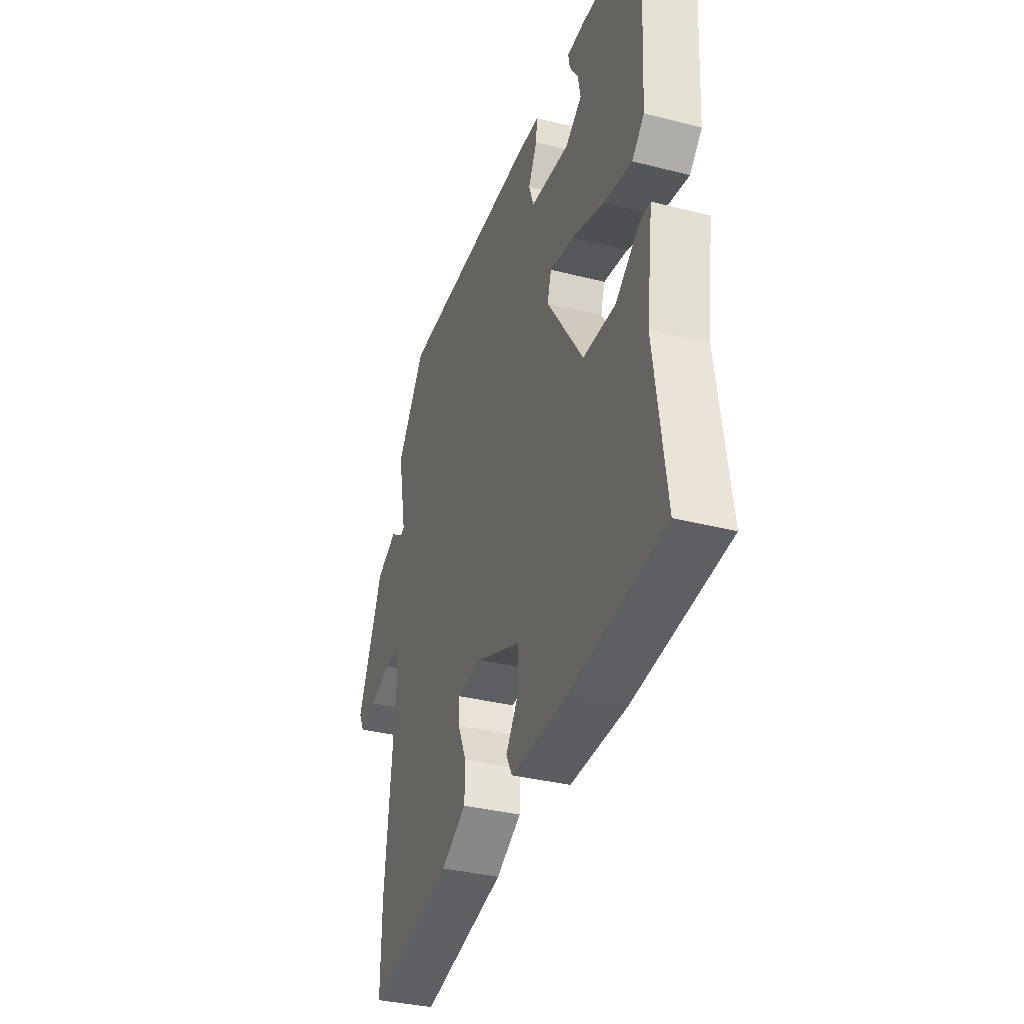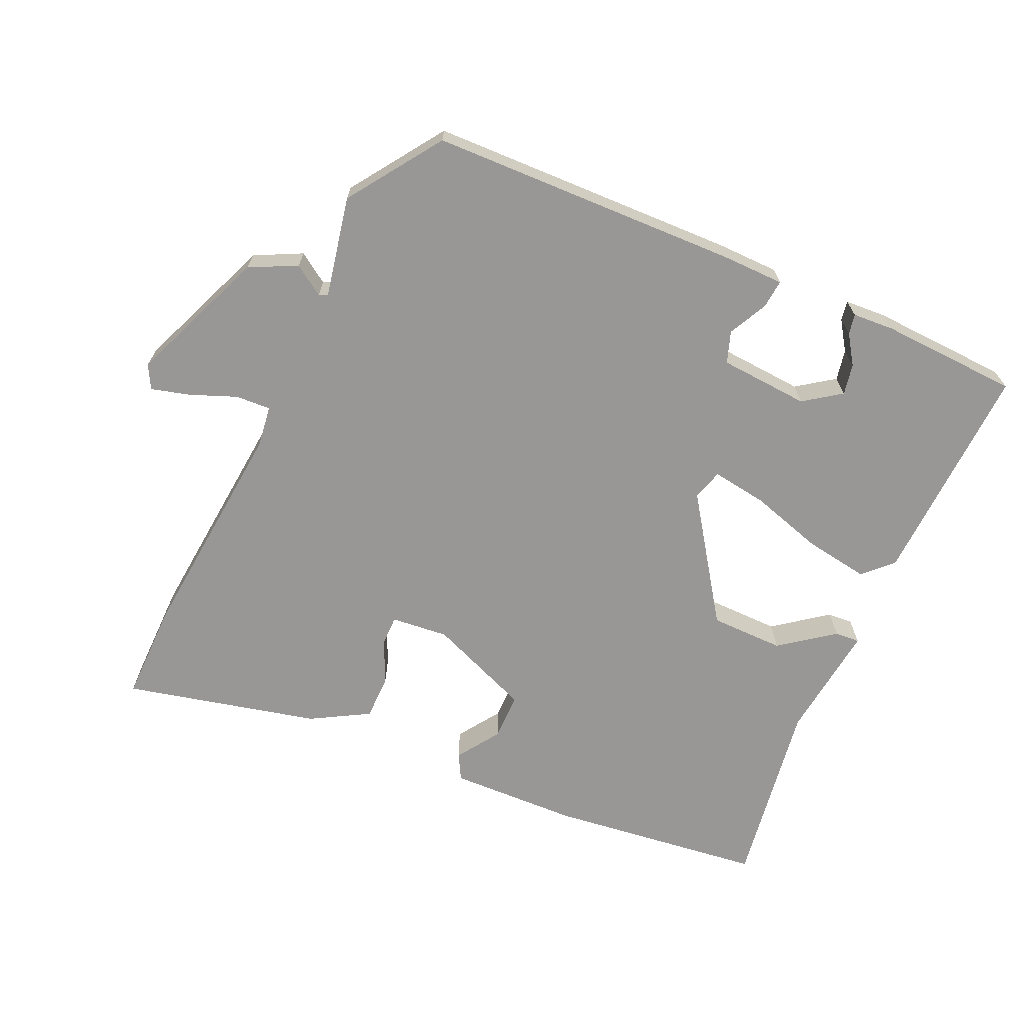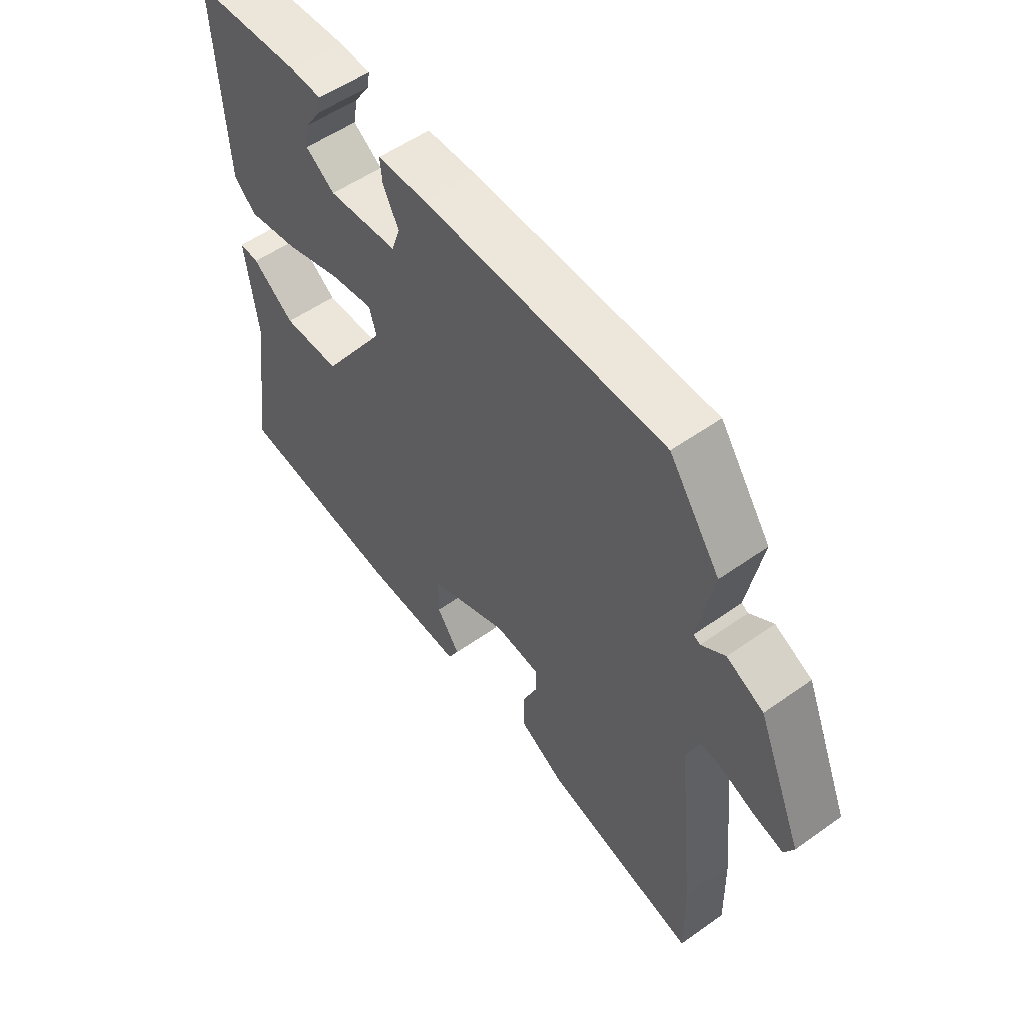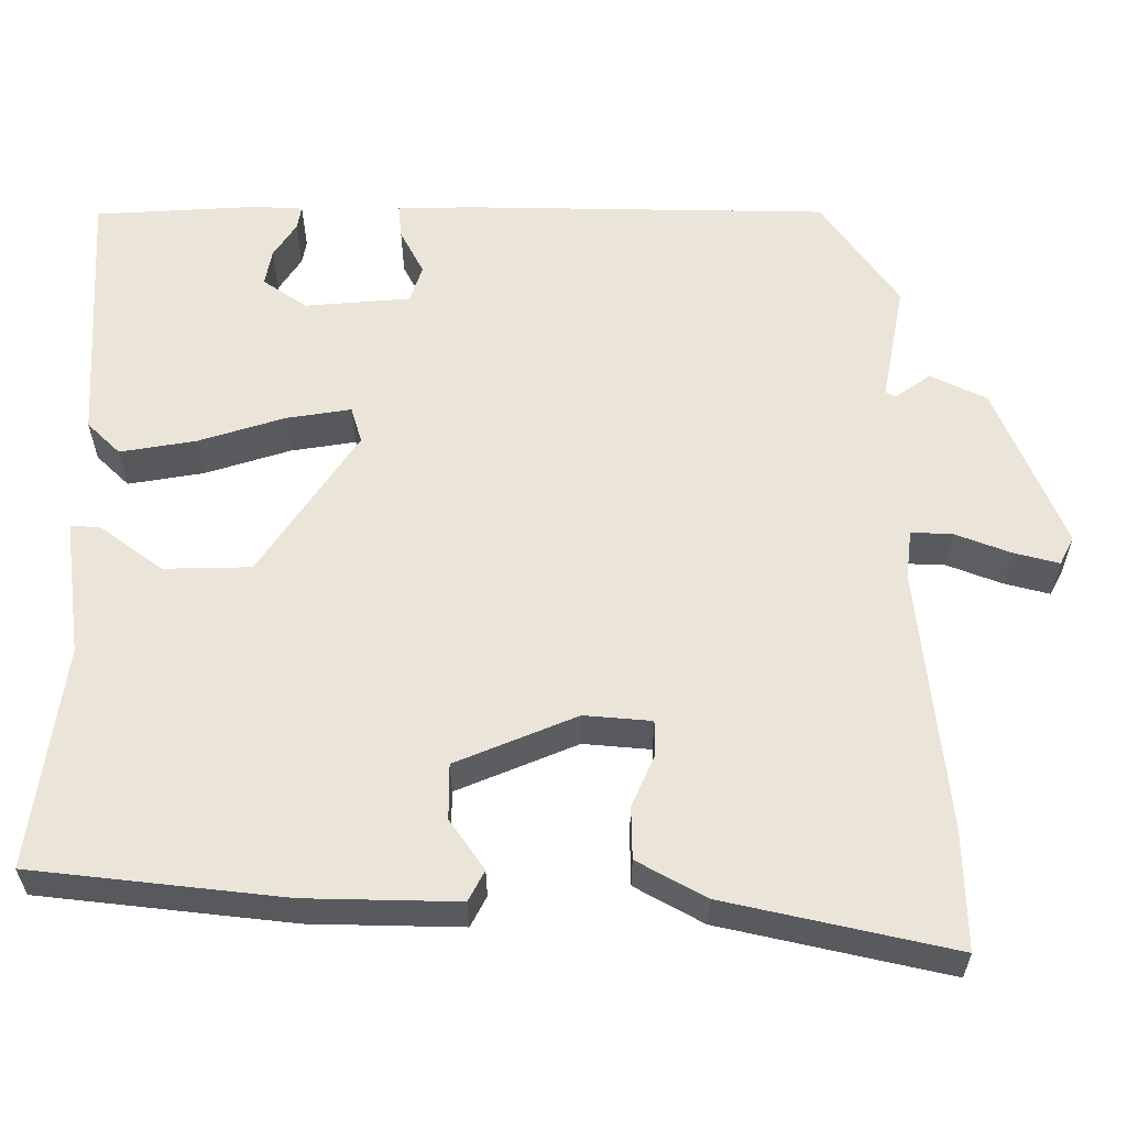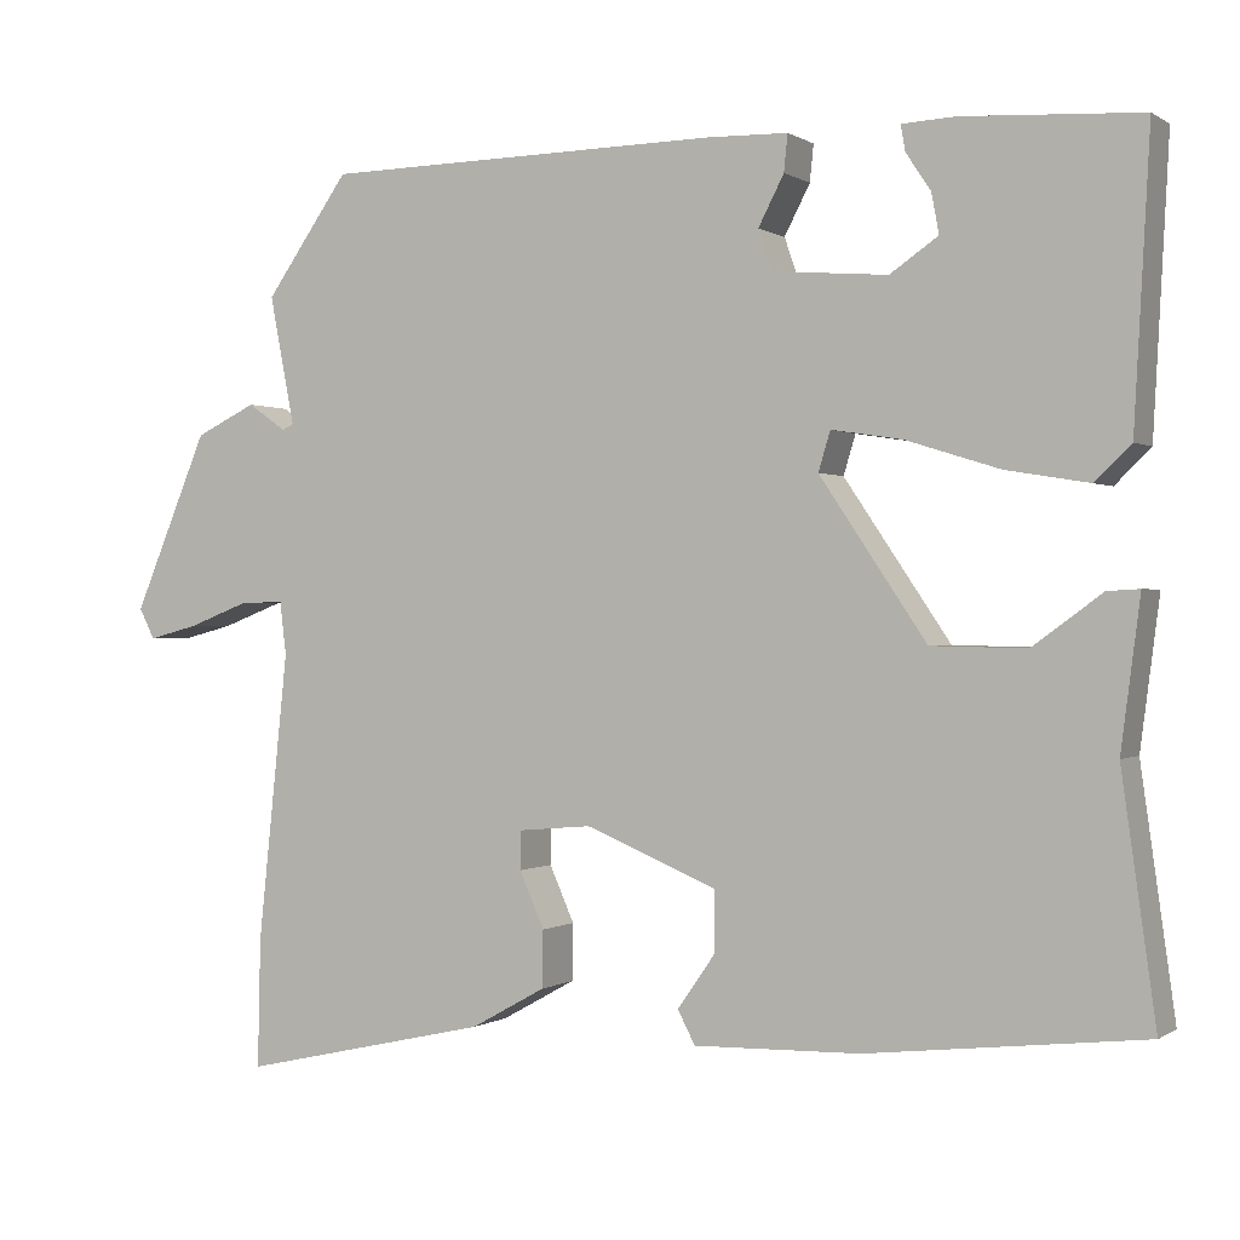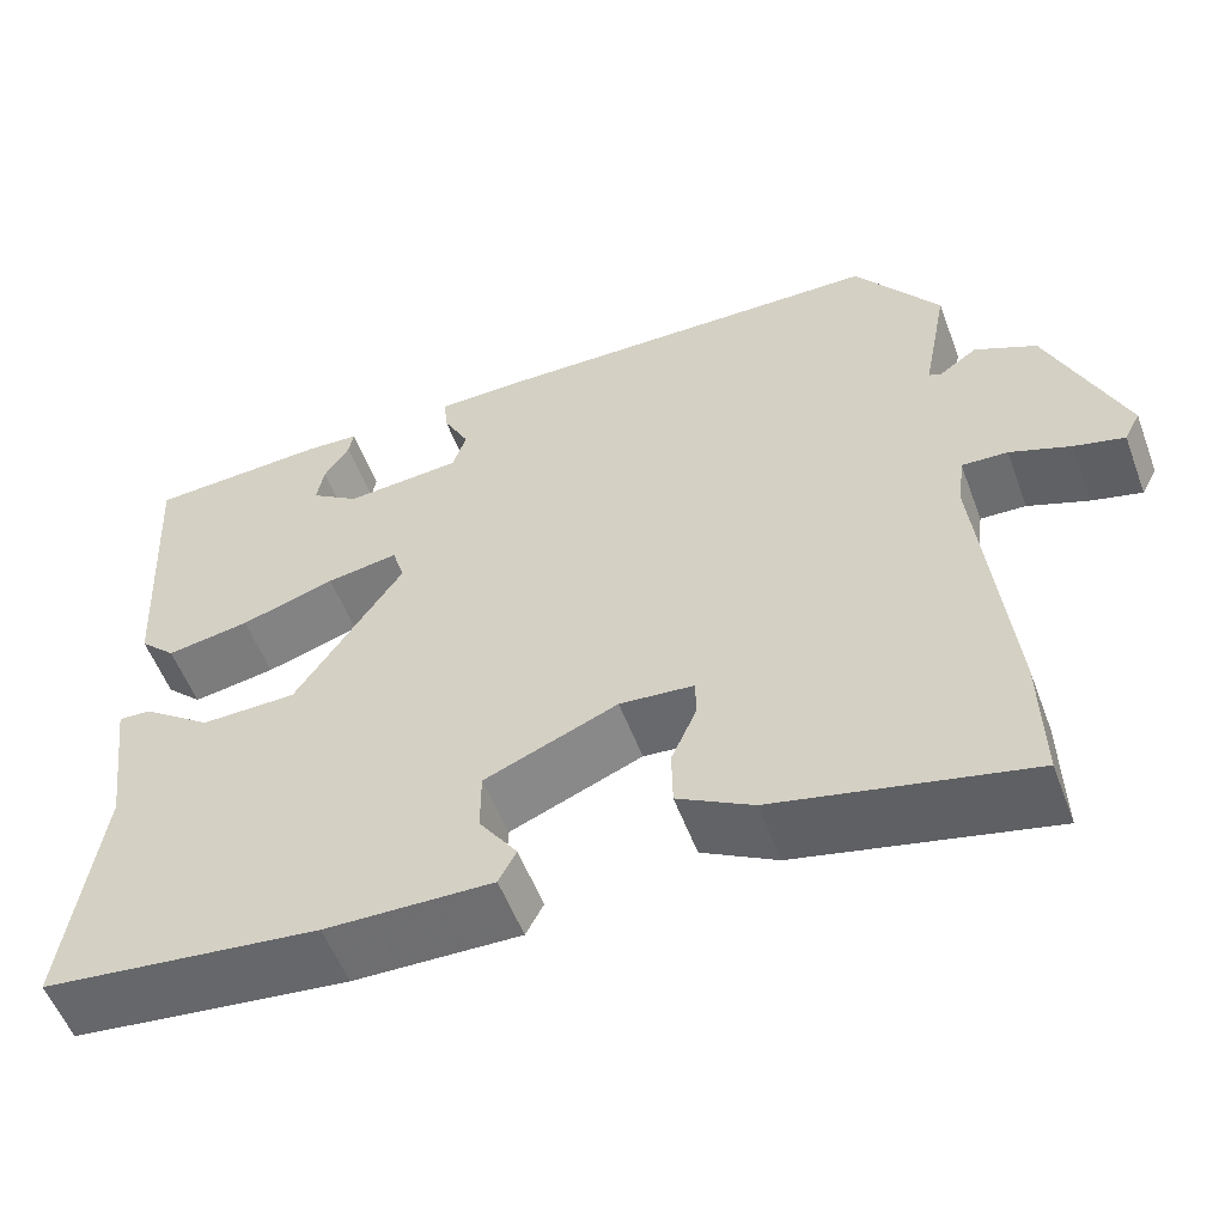
<metadata>
{"format":"obj","ext":"obj","renderer":"f3d","projection":"perspective","resolution":1024,"background":"white","views":[{"elev":-34.7,"azim":71.1,"up":"+Z"},{"elev":-68.3,"azim":-23.6,"up":"+Y"},{"elev":53.9,"azim":-127.1,"up":"+Z"},{"elev":-30.5,"azim":-179.9,"up":"+Z"},{"elev":0.1,"azim":25.7,"up":"+Z"},{"elev":-55.0,"azim":-159.6,"up":"+Z"}]}
</metadata>
<code>
v 0.5 0.07 0.457
v 0.483 0.07 0.145
v 0.444 0.07 0.107
v 0.354 0.07 0.122
v 0.252 0.07 0.154
v 0.175 0.07 0.166
v 0.162 0.07 0.123
v 0.278 0.07 -0.049
v 0.381 0.07 -0.051
v 0.456 0.07 0.004
v 0.491 0.07 0.006
v 0.47 0.07 -0.156
v 0.507 0.07 -0.42
v 0.207 0.07 -0.454
v 0.027 0.07 -0.458
v 0.008 0.07 -0.422
v 0.049 0.07 -0.363
v 0.049 0.07 -0.297
v -0.094 0.07 -0.238
v -0.174 0.07 -0.245
v -0.174 0.07 -0.287
v -0.147 0.07 -0.348
v -0.148 0.07 -0.41
v -0.229 0.07 -0.455
v -0.5 0.07 -0.516
v -0.497 0.07 -0.376
v -0.464 0.07 -0.062
v -0.471 0.07 -0.004
v -0.52 0.07 -0.006
v -0.585 0.07 -0.031
v -0.639 0.07 -0.045
v -0.656 0.07 -0.012
v -0.575 0.07 0.181
v -0.509 0.07 0.213
v -0.467 0.07 0.184
v -0.455 0.07 0.19
v -0.482 0.07 0.33
v -0.391 0.07 0.459
v 0.041 0.07 0.467
v 0.129 0.07 0.465
v 0.125 0.07 0.425
v 0.097 0.07 0.371
v 0.112 0.07 0.327
v 0.237 0.07 0.317
v 0.289 0.07 0.353
v 0.281 0.07 0.396
v 0.254 0.07 0.437
v 0.249 0.07 0.465
v 0.307 0.07 0.468
v 0.5 0 0.457
v 0.483 0 0.145
v 0.444 0 0.107
v 0.354 0 0.122
v 0.252 0 0.154
v 0.175 0 0.166
v 0.162 0 0.123
v 0.278 0 -0.049
v 0.381 0 -0.051
v 0.456 0 0.004
v 0.491 0 0.006
v 0.47 0 -0.156
v 0.507 0 -0.42
v 0.207 0 -0.454
v 0.027 0 -0.458
v 0.008 0 -0.422
v 0.049 0 -0.363
v 0.049 0 -0.297
v -0.094 0 -0.238
v -0.174 0 -0.245
v -0.174 0 -0.287
v -0.147 0 -0.348
v -0.148 0 -0.41
v -0.229 0 -0.455
v -0.5 0 -0.516
v -0.497 0 -0.376
v -0.464 0 -0.062
v -0.471 0 -0.004
v -0.52 0 -0.006
v -0.585 0 -0.031
v -0.639 0 -0.045
v -0.656 0 -0.012
v -0.575 0 0.181
v -0.509 0 0.213
v -0.467 0 0.184
v -0.455 0 0.19
v -0.482 0 0.33
v -0.391 0 0.459
v 0.041 0 0.467
v 0.129 0 0.465
v 0.125 0 0.425
v 0.097 0 0.371
v 0.112 0 0.327
v 0.237 0 0.317
v 0.289 0 0.353
v 0.281 0 0.396
v 0.254 0 0.437
v 0.249 0 0.465
v 0.307 0 0.468
f 46 47 48 49
f 45 46 49 1
f 44 45 1 2
f 43 44 2 3
f 39 40 41 42
f 39 42 43
f 36 37 38 39
f 36 39 43
f 35 36 43
f 32 33 34 35
f 29 30 31 32
f 29 32 35 43
f 24 25 26 27
f 24 27 28
f 21 22 23 24
f 20 21 24 28
f 19 20 28
f 18 19 28
f 14 15 16 17
f 12 13 14 17
f 12 17 18
f 9 10 11 12
f 8 9 12 18
f 7 8 18 28
f 43 3 4 5
f 43 5 6
f 28 29 43
f 6 7 28 43
f 98 97 96 95
f 50 98 95 94
f 51 50 94 93
f 52 51 93 92
f 91 90 89 88
f 92 91 88
f 88 87 86 85
f 92 88 85
f 92 85 84
f 84 83 82 81
f 81 80 79 78
f 92 84 81 78
f 76 75 74 73
f 77 76 73
f 73 72 71 70
f 77 73 70 69
f 77 69 68
f 77 68 67
f 66 65 64 63
f 66 63 62 61
f 67 66 61
f 61 60 59 58
f 67 61 58 57
f 77 67 57 56
f 54 53 52 92
f 55 54 92
f 92 78 77
f 92 77 56 55
f 1 50 51 2
f 2 51 52 3
f 3 52 53 4
f 4 53 54 5
f 5 54 55 6
f 6 55 56 7
f 7 56 57 8
f 8 57 58 9
f 9 58 59 10
f 10 59 60 11
f 11 60 61 12
f 12 61 62 13
f 13 62 63 14
f 14 63 64 15
f 15 64 65 16
f 16 65 66 17
f 17 66 67 18
f 18 67 68 19
f 19 68 69 20
f 20 69 70 21
f 21 70 71 22
f 22 71 72 23
f 23 72 73 24
f 24 73 74 25
f 25 74 75 26
f 26 75 76 27
f 27 76 77 28
f 28 77 78 29
f 29 78 79 30
f 30 79 80 31
f 31 80 81 32
f 32 81 82 33
f 33 82 83 34
f 34 83 84 35
f 35 84 85 36
f 36 85 86 37
f 37 86 87 38
f 38 87 88 39
f 39 88 89 40
f 40 89 90 41
f 41 90 91 42
f 42 91 92 43
f 43 92 93 44
f 44 93 94 45
f 45 94 95 46
f 46 95 96 47
f 47 96 97 48
f 48 97 98 49
f 49 98 50 1

</code>
